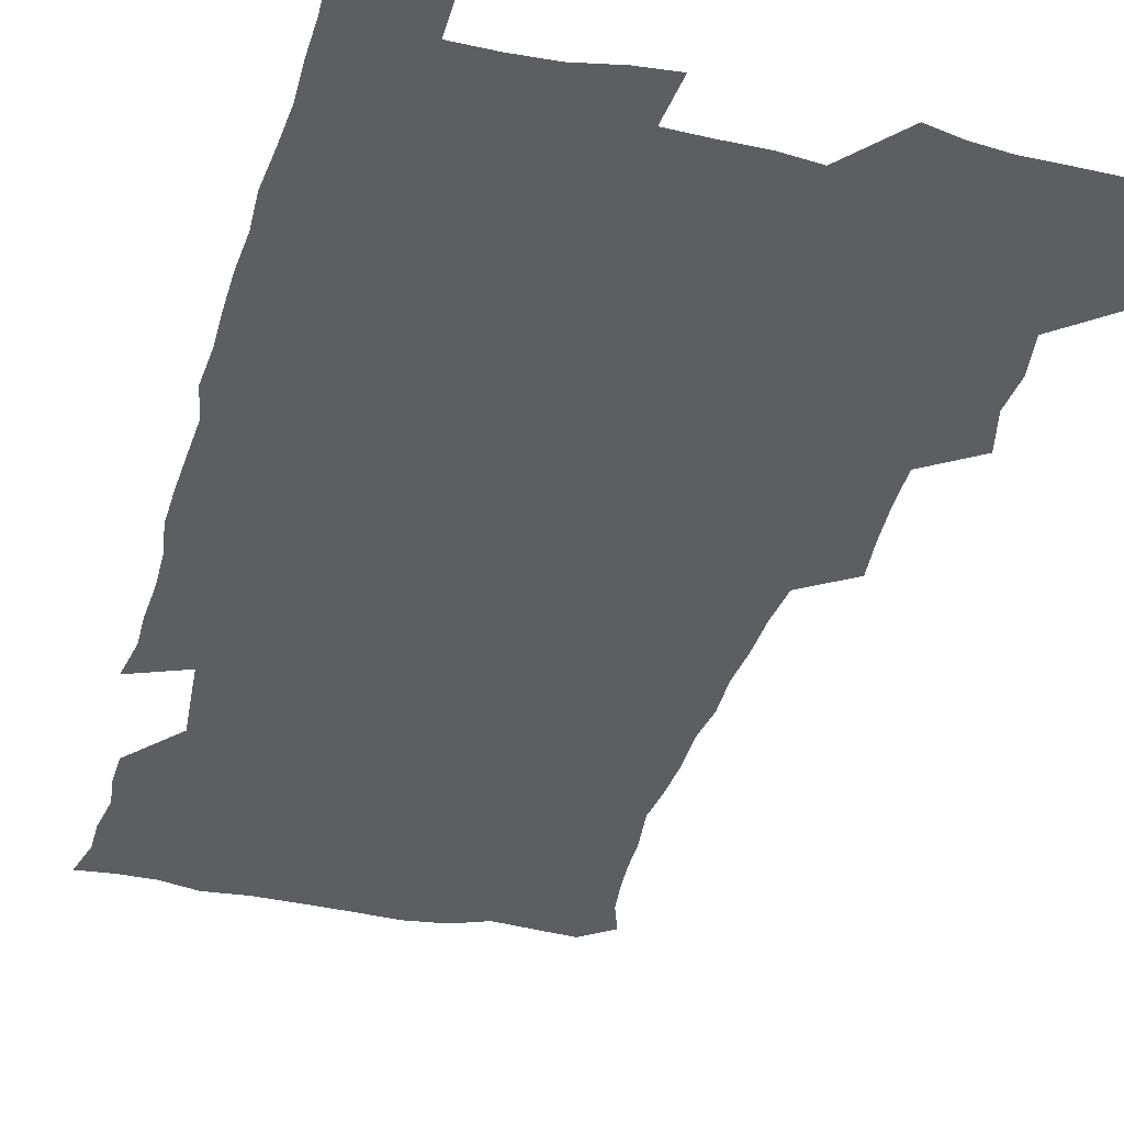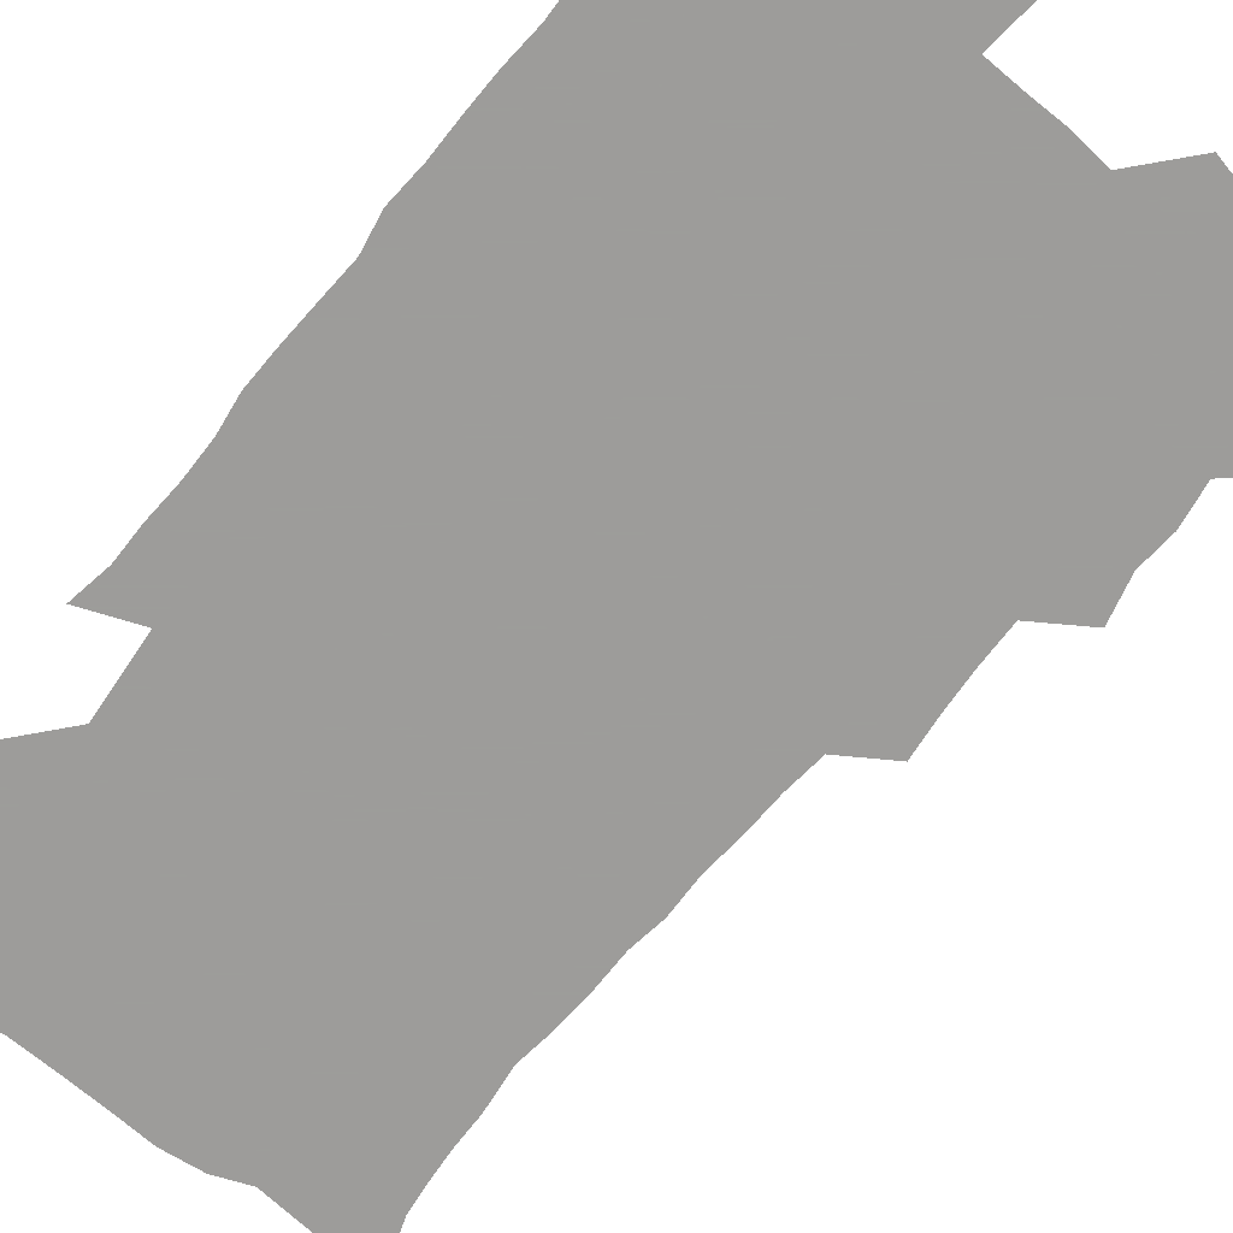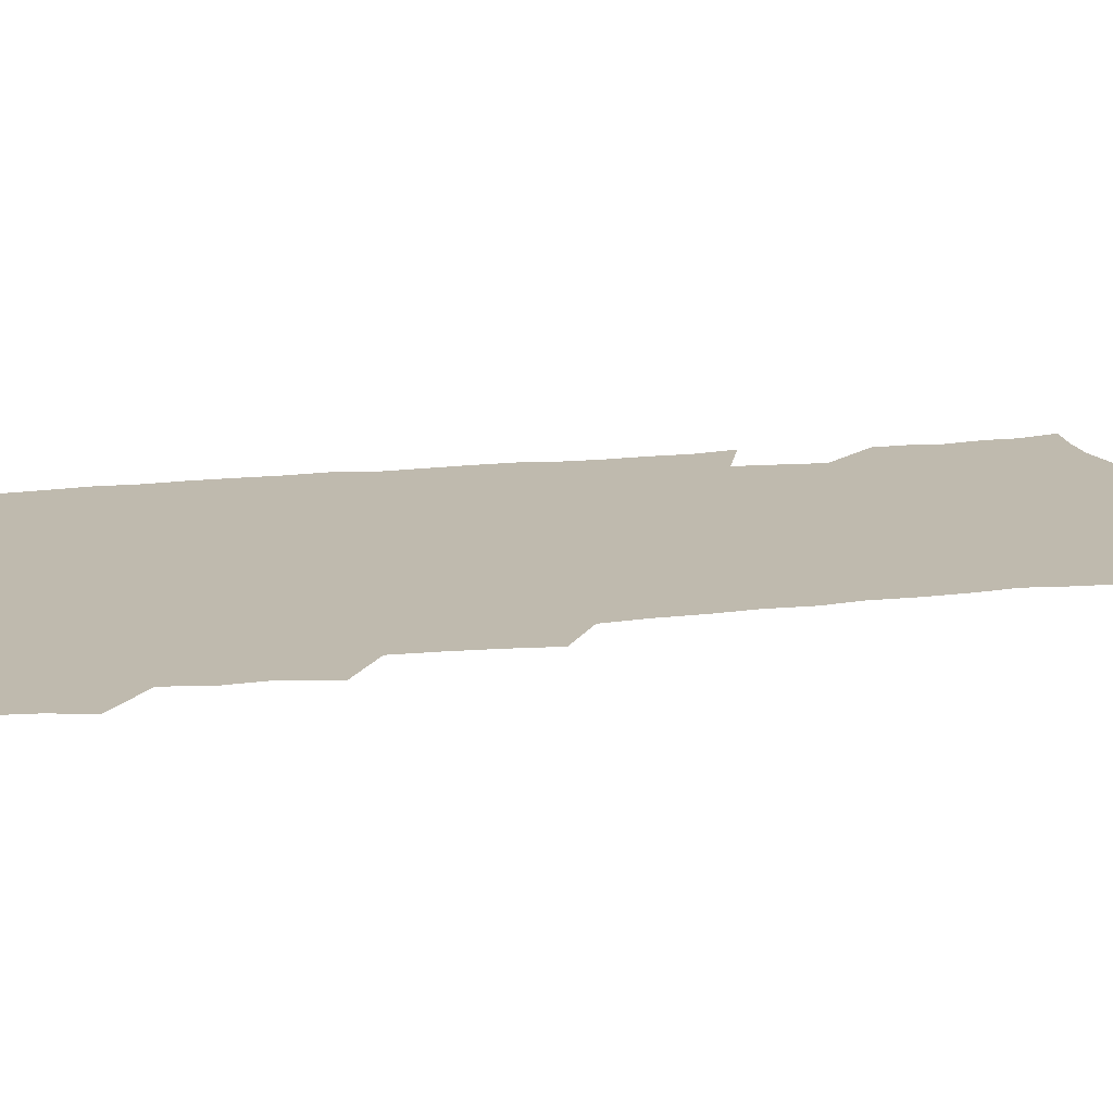
<metadata>
{"format":"obj","ext":"obj","renderer":"f3d","projection":"perspective","resolution":1024,"background":"white","views":[{"elev":-38.3,"azim":164.8,"up":"+Z"},{"elev":-70.3,"azim":141.1,"up":"+Z"},{"elev":15.7,"azim":-102.9,"up":"+Z"}]}
</metadata>
<code>
v 475.9 524.7 0
v 479.6 540.1 0
v 481.2 554.9 0
v 480.8 570.1 0
v 488.9 460.1 0
v 493.3 477.6 0
v 492.2 492.7 0
v 494.9 509.4 0
v 495.5 524.8 0
v 497.6 539.8 0
v 497 554.7 0
v 495.7 570.7 0
v 504.9 397.3 0
v 506.8 413.7 0
v 508 430.1 0
v 508.5 447.1 0
v 509.8 463.7 0
v 510.7 479.4 0
v 511.2 494.8 0
v 510.5 509.6 0
v 513.6 525.2 0
v 512.9 539.8 0
v 512.1 554.6 0
v 510.8 570.9 0
v 520.8 187.1 0
v 525.4 200.3 0
v 527.1 212.5 0
v 528.3 226 0
v 528.7 239.7 0
v 531 257.6 0
v 529.3 272.2 0
v 528.4 288 0
v 528.6 305.2 0
v 526.6 319.6 0
v 527.2 336.5 0
v 525.9 351.7 0
v 525.4 368.8 0
v 523.7 384.9 0
v 525.1 402.4 0
v 526.5 419 0
v 526.3 434.3 0
v 527.4 450.5 0
v 526.8 465.3 0
v 528.3 481 0
v 528.8 495.8 0
v 527.6 510.5 0
v 528.3 525 0
v 527.8 539.8 0
v 526.8 554.9 0
v 525.6 570.8 0
v 533.1 178.2 0
v 540.2 193.5 0
v 541.1 205.4 0
v 543 219.5 0
v 546.9 236.9 0
v 546.4 251.4 0
v 546.7 266.7 0
v 544.8 280.3 0
v 544.4 295.6 0
v 544.8 312.2 0
v 544.6 328 0
v 544.2 343.4 0
v 542.6 357.8 0
v 543.7 375 0
v 541.8 389.4 0
v 541.8 405.1 0
v 542.6 421.1 0
v 542.1 436 0
v 542.4 451.2 0
v 543.4 466.7 0
v 542.9 481.2 0
v 543.9 496.2 0
v 544.9 510.6 0
v 544 524.7 0
v 542.5 540 0
v 540.9 556.3 0
v 539.7 572.3 0
v 547.3 179.2 0
v 552.8 193.6 0
v 557 209.6 0
v 560.6 226.9 0
v 561.1 241.6 0
v 562.3 257.9 0
v 561.8 272.1 0
v 560.9 286.3 0
v 559.4 300 0
v 559.4 315.6 0
v 559.5 331.4 0
v 558.3 345.7 0
v 559 362.3 0
v 558.6 377.2 0
v 557.3 391.4 0
v 557.3 406.8 0
v 557.8 422.2 0
v 558.3 437.7 0
v 558.6 452.7 0
v 558.5 467.2 0
v 558.7 482 0
v 558.9 496.5 0
v 559 510.7 0
v 558.3 524.9 0
v 557.5 539.7 0
v 556.3 554.8 0
v 553 575.2 0
v 564.4 180.7 0
v 568.9 195.8 0
v 573.8 214.7 0
v 575.4 230.6 0
v 575.4 244.7 0
v 575.5 259.5 0
v 575 273.6 0
v 574.7 288.4 0
v 573.3 301.7 0
v 574.5 319.5 0
v 573.9 333.6 0
v 572.7 347.3 0
v 573.8 364.4 0
v 572.3 377.9 0
v 573.8 394.6 0
v 573.5 409.1 0
v 573 423.2 0
v 573.1 438.3 0
v 573.4 453.2 0
v 572.2 467.1 0
v 573.1 482.1 0
v 573.5 496.7 0
v 573.1 510.9 0
v 572.4 525.4 0
v 572.5 539.3 0
v 570.8 554.7 0
v 577.9 175.2 0
v 584.7 197.6 0
v 588 215.3 0
v 588.5 230.4 0
v 588.8 245.3 0
v 588.7 259.9 0
v 589 275.6 0
v 588.3 289.2 0
v 587.8 303.8 0
v 588.1 319.6 0
v 587.8 334.5 0
v 587.9 350 0
v 587.8 365.2 0
v 587.8 380.1 0
v 587.7 394.7 0
v 587.1 408.4 0
v 587.8 424.3 0
v 587.1 438.2 0
v 587.7 453.4 0
v 587.3 467.7 0
v 587.4 482.1 0
v 587.8 496.6 0
v 587.7 510.9 0
v 587.3 525.4 0
v 586.8 540.1 0
v 585.5 556.3 0
v 594.4 173.1 0
v 598.9 194.7 0
v 602.3 217.8 0
v 602.8 232.7 0
v 602.9 247.1 0
v 602.6 260.9 0
v 602.6 275.4 0
v 602.5 291.1 0
v 602.6 306.6 0
v 602.2 320.5 0
v 602.3 336.3 0
v 602.3 351.3 0
v 602.1 366 0
v 602 380.5 0
v 601.9 395.1 0
v 602 409.9 0
v 602 424.7 0
v 602.3 439.8 0
v 602.1 453.7 0
v 602.2 468.3 0
v 602.2 482.5 0
v 601.9 496.7 0
v 602.2 511 0
v 602 525.5 0
v 601.4 540.7 0
v 601 556.2 0
v 612.3 174 0
v 614.7 195.5 0
v 616 216.7 0
v 616.3 232 0
v 616.3 247.2 0
v 616.1 259.7 0
v 616.5 277.2 0
v 616.3 290.8 0
v 616.2 305.9 0
v 616.2 321.2 0
v 616.3 337.5 0
v 616.2 351.5 0
v 616.1 365.8 0
v 615.9 379.8 0
v 616 394.9 0
v 616 408.9 0
v 616.2 424.5 0
v 616.2 439.3 0
v 616.3 453.6 0
v 616.3 468.2 0
v 616.3 482.5 0
v 616.7 496.9 0
v 616.6 511.2 0
v 616.7 525.4 0
v 616.6 540 0
v 616.2 556.5 0
v 614.3 575.8 0
v 630.2 174.6 0
v 630.2 197.1 0
v 630 216 0
v 629.9 232 0
v 629.9 246.4 0
v 630.1 262.2 0
v 630.1 277.1 0
v 630.1 291.2 0
v 630.1 305.4 0
v 630.2 319.6 0
v 630 336.6 0
v 630 351.6 0
v 630 365.9 0
v 630 381.1 0
v 630.1 394.9 0
v 630.2 409.6 0
v 630.4 424.1 0
v 630.2 439.3 0
v 630.5 453.3 0
v 630.3 468.5 0
v 630.5 482.3 0
v 630.7 496.8 0
v 631 511.1 0
v 631.2 525.5 0
v 631.1 540.4 0
v 630.9 555.5 0
v 628.5 574.5 0
v 647.7 174.9 0
v 645.2 197.4 0
v 644.1 215.4 0
v 643.9 230.4 0
v 643.5 246.3 0
v 643.9 260.5 0
v 643.6 276.4 0
v 643.7 291.4 0
v 644 305 0
v 643.8 322.3 0
v 643.8 336.6 0
v 643.9 351.1 0
v 644 365.4 0
v 644 380.3 0
v 644.1 394.8 0
v 644 409.8 0
v 644.7 423.4 0
v 644.3 438.9 0
v 644.7 453.2 0
v 644.4 468.2 0
v 644.6 482.5 0
v 645.2 496.7 0
v 645.4 511.1 0
v 645.8 525.4 0
v 646.1 539.6 0
v 645.7 554.9 0
v 644.6 571.3 0
v 664.7 173.4 0
v 660.3 196.1 0
v 658.2 214.4 0
v 657.7 229.4 0
v 658.3 242.7 0
v 657.2 259.8 0
v 657.5 274.5 0
v 657.7 289.7 0
v 657.8 305.2 0
v 658.1 320.1 0
v 658 334.9 0
v 658.2 349.6 0
v 658 364.8 0
v 658 379.6 0
v 658.2 394.2 0
v 658.3 408.9 0
v 658.6 423.4 0
v 660.2 437 0
v 659.2 452.9 0
v 659.8 467.1 0
v 659.4 482 0
v 659.3 496.7 0
v 659.2 510.9 0
v 660.7 525.3 0
v 660.4 539.8 0
v 660.4 554.6 0
v 659.9 570.5 0
v 679.5 176.6 0
v 676.4 192.9 0
v 672.9 211.9 0
v 672.3 226.9 0
v 671.4 242.4 0
v 671.3 256.7 0
v 671.3 271.5 0
v 671.9 287.2 0
v 673 302.1 0
v 672.2 318.1 0
v 673.8 331.4 0
v 672.7 347.8 0
v 672.9 362.6 0
v 673 377.4 0
v 673.9 391.7 0
v 673.3 407.3 0
v 673 422.5 0
v 673.9 436.9 0
v 673.4 452.3 0
v 674 466.7 0
v 673.7 481.8 0
v 673.9 496.2 0
v 676.4 510.8 0
v 675.8 525.4 0
v 675.1 540.2 0
v 675.2 554.9 0
v 675.2 570.6 0
v 675 587.3 0
v 694.1 176.8 0
v 689.6 194.2 0
v 687.6 209.4 0
v 687.4 223.2 0
v 685.8 239 0
v 684.6 253.7 0
v 685.4 266 0
v 686.8 281.9 0
v 688.3 299.1 0
v 687.5 314.8 0
v 687.5 329.9 0
v 687.5 345 0
v 688 359.8 0
v 688.3 374.7 0
v 689.6 389 0
v 689.1 404.7 0
v 689 420 0
v 689.8 434.9 0
v 689.2 450.4 0
v 689 465.5 0
v 690.5 479.9 0
v 689.8 495.2 0
v 691.4 509.9 0
v 690.3 525.6 0
v 690.2 540.3 0
v 689.8 554.8 0
v 690.3 569.9 0
v 690.7 585.2 0
v 708.3 175.4 0
v 704.4 191.2 0
v 704.5 204 0
v 702.2 219.2 0
v 703.7 231.6 0
v 703.3 245 0
v 710.4 290.3 0
v 707.6 306.8 0
v 707.8 321.7 0
v 707 337.7 0
v 707.3 353 0
v 709.3 367.5 0
v 709.1 382.9 0
v 708.3 399 0
v 707.4 415.3 0
v 710.2 429.8 0
v 709.1 445.9 0
v 709.3 461.5 0
v 709.1 477 0
v 708 492.9 0
v 708.6 508 0
v 707 524.2 0
v 705.8 540.1 0
v 706.1 555.3 0
v 705.7 570.3 0
v 706.4 586.1 0
f 8 9 1
f 1 9 2
f 9 10 2
f 2 10 3
f 10 11 3
f 3 11 4
f 11 12 4
f 16 17 5
f 5 17 6
f 17 18 6
f 6 18 7
f 18 19 7
f 7 19 8
f 19 20 8
f 8 20 9
f 20 21 9
f 9 21 10
f 21 22 10
f 10 22 11
f 22 23 11
f 11 23 12
f 23 24 12
f 38 39 13
f 13 39 14
f 39 40 14
f 14 40 15
f 40 41 15
f 15 41 16
f 41 42 16
f 16 42 17
f 42 43 17
f 17 43 18
f 43 44 18
f 18 44 19
f 44 45 19
f 19 45 20
f 45 46 20
f 20 46 21
f 46 47 21
f 21 47 22
f 47 48 22
f 22 48 23
f 48 49 23
f 23 49 24
f 49 50 24
f 51 52 25
f 25 52 26
f 52 53 26
f 26 53 27
f 53 54 27
f 27 54 28
f 54 55 28
f 28 55 29
f 55 56 29
f 29 56 30
f 56 57 30
f 30 57 31
f 57 58 31
f 31 58 32
f 58 59 32
f 32 59 33
f 59 60 33
f 33 60 34
f 60 61 34
f 34 61 35
f 61 62 35
f 35 62 36
f 62 63 36
f 36 63 37
f 63 64 37
f 37 64 38
f 64 65 38
f 38 65 39
f 65 66 39
f 39 66 40
f 66 67 40
f 40 67 41
f 67 68 41
f 41 68 42
f 68 69 42
f 42 69 43
f 69 70 43
f 43 70 44
f 70 71 44
f 44 71 45
f 71 72 45
f 45 72 46
f 72 73 46
f 46 73 47
f 73 74 47
f 47 74 48
f 74 75 48
f 48 75 49
f 75 76 49
f 49 76 50
f 76 77 50
f 51 78 52
f 78 79 52
f 52 79 53
f 79 80 53
f 53 80 54
f 80 81 54
f 54 81 55
f 81 82 55
f 55 82 56
f 82 83 56
f 56 83 57
f 83 84 57
f 57 84 58
f 84 85 58
f 58 85 59
f 85 86 59
f 59 86 60
f 86 87 60
f 60 87 61
f 87 88 61
f 61 88 62
f 88 89 62
f 62 89 63
f 89 90 63
f 63 90 64
f 90 91 64
f 64 91 65
f 91 92 65
f 65 92 66
f 92 93 66
f 66 93 67
f 93 94 67
f 67 94 68
f 94 95 68
f 68 95 69
f 95 96 69
f 69 96 70
f 96 97 70
f 70 97 71
f 97 98 71
f 71 98 72
f 98 99 72
f 72 99 73
f 99 100 73
f 73 100 74
f 100 101 74
f 74 101 75
f 101 102 75
f 75 102 76
f 102 103 76
f 76 103 77
f 103 104 77
f 78 105 79
f 105 106 79
f 79 106 80
f 106 107 80
f 80 107 81
f 107 108 81
f 81 108 82
f 108 109 82
f 82 109 83
f 109 110 83
f 83 110 84
f 110 111 84
f 84 111 85
f 111 112 85
f 85 112 86
f 112 113 86
f 86 113 87
f 113 114 87
f 87 114 88
f 114 115 88
f 88 115 89
f 115 116 89
f 89 116 90
f 116 117 90
f 90 117 91
f 117 118 91
f 91 118 92
f 118 119 92
f 92 119 93
f 119 120 93
f 93 120 94
f 120 121 94
f 94 121 95
f 121 122 95
f 95 122 96
f 122 123 96
f 96 123 97
f 123 124 97
f 97 124 98
f 124 125 98
f 98 125 99
f 125 126 99
f 99 126 100
f 126 127 100
f 100 127 101
f 127 128 101
f 101 128 102
f 128 129 102
f 102 129 103
f 129 130 103
f 103 130 104
f 105 131 106
f 131 132 106
f 106 132 107
f 132 133 107
f 107 133 108
f 133 134 108
f 108 134 109
f 134 135 109
f 109 135 110
f 135 136 110
f 110 136 111
f 136 137 111
f 111 137 112
f 137 138 112
f 112 138 113
f 138 139 113
f 113 139 114
f 139 140 114
f 114 140 115
f 140 141 115
f 115 141 116
f 141 142 116
f 116 142 117
f 142 143 117
f 117 143 118
f 143 144 118
f 118 144 119
f 144 145 119
f 119 145 120
f 145 146 120
f 120 146 121
f 146 147 121
f 121 147 122
f 147 148 122
f 122 148 123
f 148 149 123
f 123 149 124
f 149 150 124
f 124 150 125
f 150 151 125
f 125 151 126
f 151 152 126
f 126 152 127
f 152 153 127
f 127 153 128
f 153 154 128
f 128 154 129
f 154 155 129
f 129 155 130
f 155 156 130
f 131 157 132
f 157 158 132
f 132 158 133
f 158 159 133
f 133 159 134
f 159 160 134
f 134 160 135
f 160 161 135
f 135 161 136
f 161 162 136
f 136 162 137
f 162 163 137
f 137 163 138
f 163 164 138
f 138 164 139
f 164 165 139
f 139 165 140
f 165 166 140
f 140 166 141
f 166 167 141
f 141 167 142
f 167 168 142
f 142 168 143
f 168 169 143
f 143 169 144
f 169 170 144
f 144 170 145
f 170 171 145
f 145 171 146
f 171 172 146
f 146 172 147
f 172 173 147
f 147 173 148
f 173 174 148
f 148 174 149
f 174 175 149
f 149 175 150
f 175 176 150
f 150 176 151
f 176 177 151
f 151 177 152
f 177 178 152
f 152 178 153
f 178 179 153
f 153 179 154
f 179 180 154
f 154 180 155
f 180 181 155
f 155 181 156
f 181 182 156
f 157 183 158
f 183 184 158
f 158 184 159
f 184 185 159
f 159 185 160
f 185 186 160
f 160 186 161
f 186 187 161
f 161 187 162
f 187 188 162
f 162 188 163
f 188 189 163
f 163 189 164
f 189 190 164
f 164 190 165
f 190 191 165
f 165 191 166
f 191 192 166
f 166 192 167
f 192 193 167
f 167 193 168
f 193 194 168
f 168 194 169
f 194 195 169
f 169 195 170
f 195 196 170
f 170 196 171
f 196 197 171
f 171 197 172
f 197 198 172
f 172 198 173
f 198 199 173
f 173 199 174
f 199 200 174
f 174 200 175
f 200 201 175
f 175 201 176
f 201 202 176
f 176 202 177
f 202 203 177
f 177 203 178
f 203 204 178
f 178 204 179
f 204 205 179
f 179 205 180
f 205 206 180
f 180 206 181
f 206 207 181
f 181 207 182
f 207 208 182
f 183 210 184
f 210 211 184
f 184 211 185
f 211 212 185
f 185 212 186
f 212 213 186
f 186 213 187
f 213 214 187
f 187 214 188
f 214 215 188
f 188 215 189
f 215 216 189
f 189 216 190
f 216 217 190
f 190 217 191
f 217 218 191
f 191 218 192
f 218 219 192
f 192 219 193
f 219 220 193
f 193 220 194
f 220 221 194
f 194 221 195
f 221 222 195
f 195 222 196
f 222 223 196
f 196 223 197
f 223 224 197
f 197 224 198
f 224 225 198
f 198 225 199
f 225 226 199
f 199 226 200
f 226 227 200
f 200 227 201
f 227 228 201
f 201 228 202
f 228 229 202
f 202 229 203
f 229 230 203
f 203 230 204
f 230 231 204
f 204 231 205
f 231 232 205
f 205 232 206
f 232 233 206
f 206 233 207
f 233 234 207
f 207 234 208
f 234 235 208
f 208 235 209
f 235 236 209
f 210 237 211
f 237 238 211
f 211 238 212
f 238 239 212
f 212 239 213
f 239 240 213
f 213 240 214
f 240 241 214
f 214 241 215
f 241 242 215
f 215 242 216
f 242 243 216
f 216 243 217
f 243 244 217
f 217 244 218
f 244 245 218
f 218 245 219
f 245 246 219
f 219 246 220
f 246 247 220
f 220 247 221
f 247 248 221
f 221 248 222
f 248 249 222
f 222 249 223
f 249 250 223
f 223 250 224
f 250 251 224
f 224 251 225
f 251 252 225
f 225 252 226
f 252 253 226
f 226 253 227
f 253 254 227
f 227 254 228
f 254 255 228
f 228 255 229
f 255 256 229
f 229 256 230
f 256 257 230
f 230 257 231
f 257 258 231
f 231 258 232
f 258 259 232
f 232 259 233
f 259 260 233
f 233 260 234
f 260 261 234
f 234 261 235
f 261 262 235
f 235 262 236
f 262 263 236
f 237 264 238
f 264 265 238
f 238 265 239
f 265 266 239
f 239 266 240
f 266 267 240
f 240 267 241
f 267 268 241
f 241 268 242
f 268 269 242
f 242 269 243
f 269 270 243
f 243 270 244
f 270 271 244
f 244 271 245
f 271 272 245
f 245 272 246
f 272 273 246
f 246 273 247
f 273 274 247
f 247 274 248
f 274 275 248
f 248 275 249
f 275 276 249
f 249 276 250
f 276 277 250
f 250 277 251
f 277 278 251
f 251 278 252
f 278 279 252
f 252 279 253
f 279 280 253
f 253 280 254
f 280 281 254
f 254 281 255
f 281 282 255
f 255 282 256
f 282 283 256
f 256 283 257
f 283 284 257
f 257 284 258
f 284 285 258
f 258 285 259
f 285 286 259
f 259 286 260
f 286 287 260
f 260 287 261
f 287 288 261
f 261 288 262
f 288 289 262
f 262 289 263
f 289 290 263
f 264 291 265
f 291 292 265
f 265 292 266
f 292 293 266
f 266 293 267
f 293 294 267
f 267 294 268
f 294 295 268
f 268 295 269
f 295 296 269
f 269 296 270
f 296 297 270
f 270 297 271
f 297 298 271
f 271 298 272
f 298 299 272
f 272 299 273
f 299 300 273
f 273 300 274
f 300 301 274
f 274 301 275
f 301 302 275
f 275 302 276
f 302 303 276
f 276 303 277
f 303 304 277
f 277 304 278
f 304 305 278
f 278 305 279
f 305 306 279
f 279 306 280
f 306 307 280
f 280 307 281
f 307 308 281
f 281 308 282
f 308 309 282
f 282 309 283
f 309 310 283
f 283 310 284
f 310 311 284
f 284 311 285
f 311 312 285
f 285 312 286
f 312 313 286
f 286 313 287
f 313 314 287
f 287 314 288
f 314 315 288
f 288 315 289
f 315 316 289
f 289 316 290
f 316 317 290
f 291 319 292
f 319 320 292
f 292 320 293
f 320 321 293
f 293 321 294
f 321 322 294
f 294 322 295
f 322 323 295
f 295 323 296
f 323 324 296
f 296 324 297
f 324 325 297
f 297 325 298
f 325 326 298
f 298 326 299
f 326 327 299
f 299 327 300
f 327 328 300
f 300 328 301
f 328 329 301
f 301 329 302
f 329 330 302
f 302 330 303
f 330 331 303
f 303 331 304
f 331 332 304
f 304 332 305
f 332 333 305
f 305 333 306
f 333 334 306
f 306 334 307
f 334 335 307
f 307 335 308
f 335 336 308
f 308 336 309
f 336 337 309
f 309 337 310
f 337 338 310
f 310 338 311
f 338 339 311
f 311 339 312
f 339 340 312
f 312 340 313
f 340 341 313
f 313 341 314
f 341 342 314
f 314 342 315
f 342 343 315
f 315 343 316
f 343 344 316
f 316 344 317
f 344 345 317
f 317 345 318
f 345 346 318
f 319 347 320
f 347 348 320
f 320 348 321
f 348 349 321
f 321 349 322
f 349 350 322
f 322 350 323
f 350 351 323
f 323 351 324
f 351 352 324
f 324 352 325
f 327 353 328
f 353 354 328
f 328 354 329
f 354 355 329
f 329 355 330
f 355 356 330
f 330 356 331
f 356 357 331
f 331 357 332
f 357 358 332
f 332 358 333
f 358 359 333
f 333 359 334
f 359 360 334
f 334 360 335
f 360 361 335
f 335 361 336
f 361 362 336
f 336 362 337
f 362 363 337
f 337 363 338
f 363 364 338
f 338 364 339
f 364 365 339
f 339 365 340
f 365 366 340
f 340 366 341
f 366 367 341
f 341 367 342
f 367 368 342
f 342 368 343
f 368 369 343
f 343 369 344
f 369 370 344
f 344 370 345
f 370 371 345
f 345 371 346
f 371 372 346

</code>
